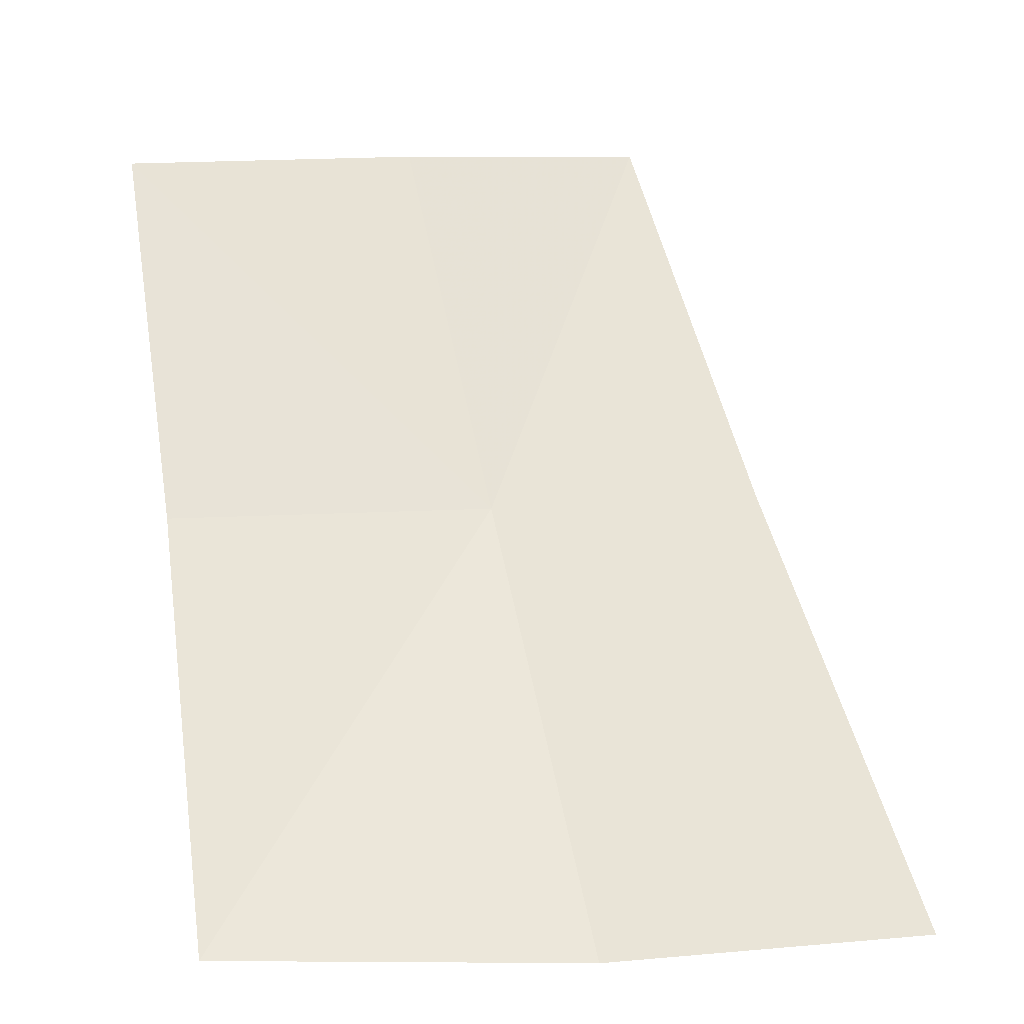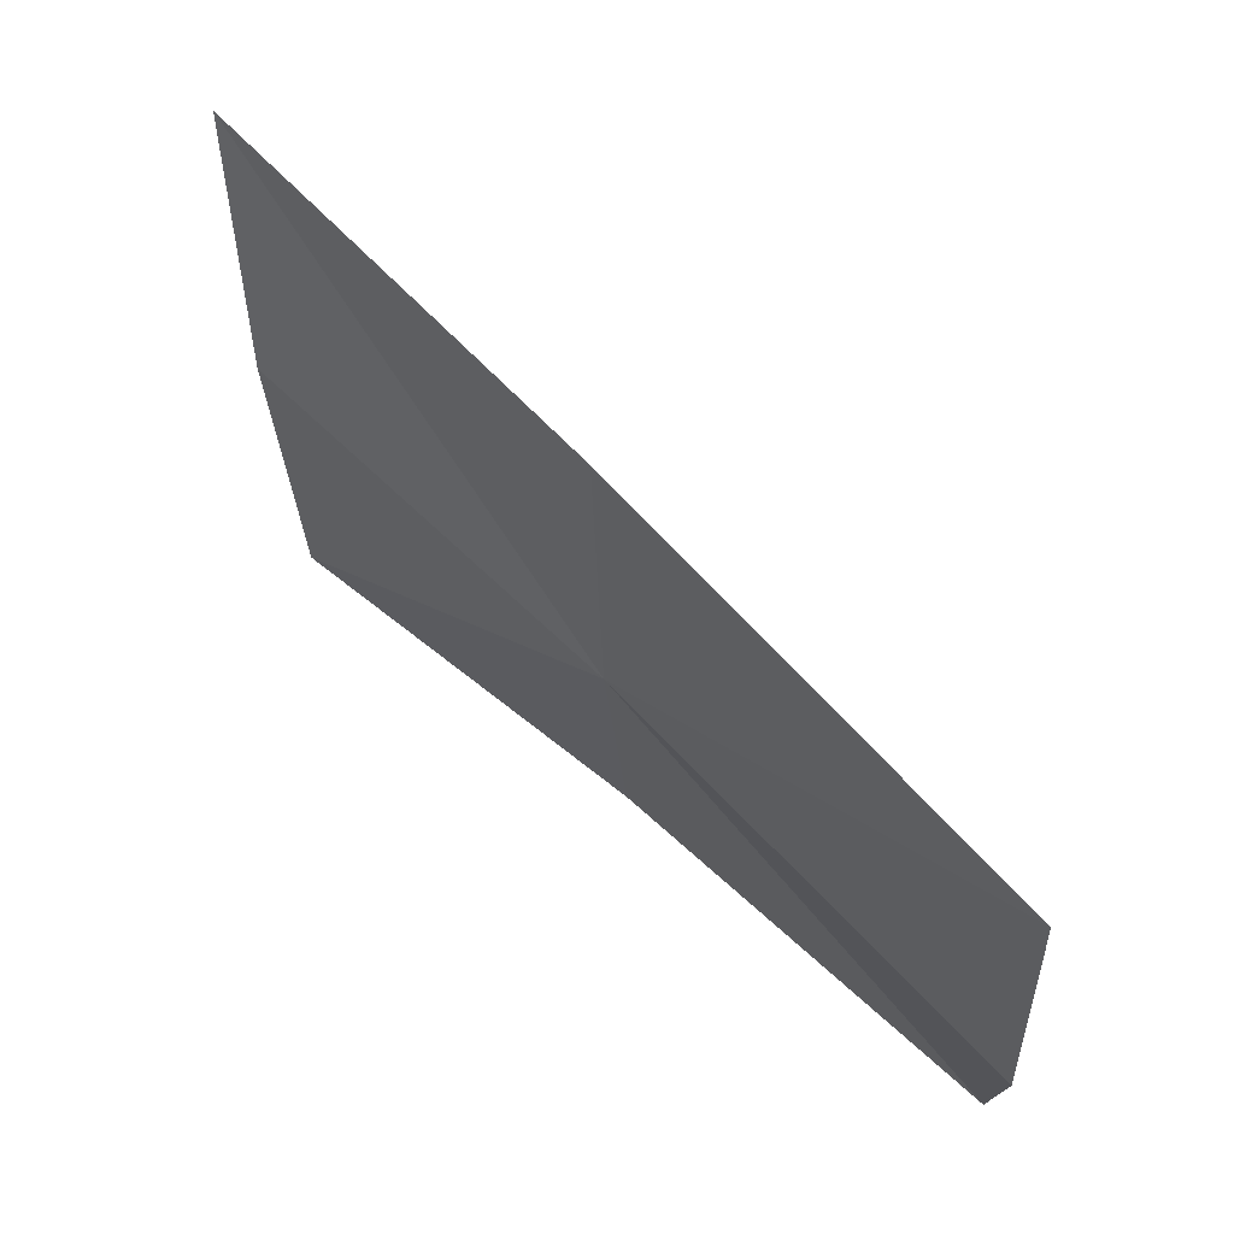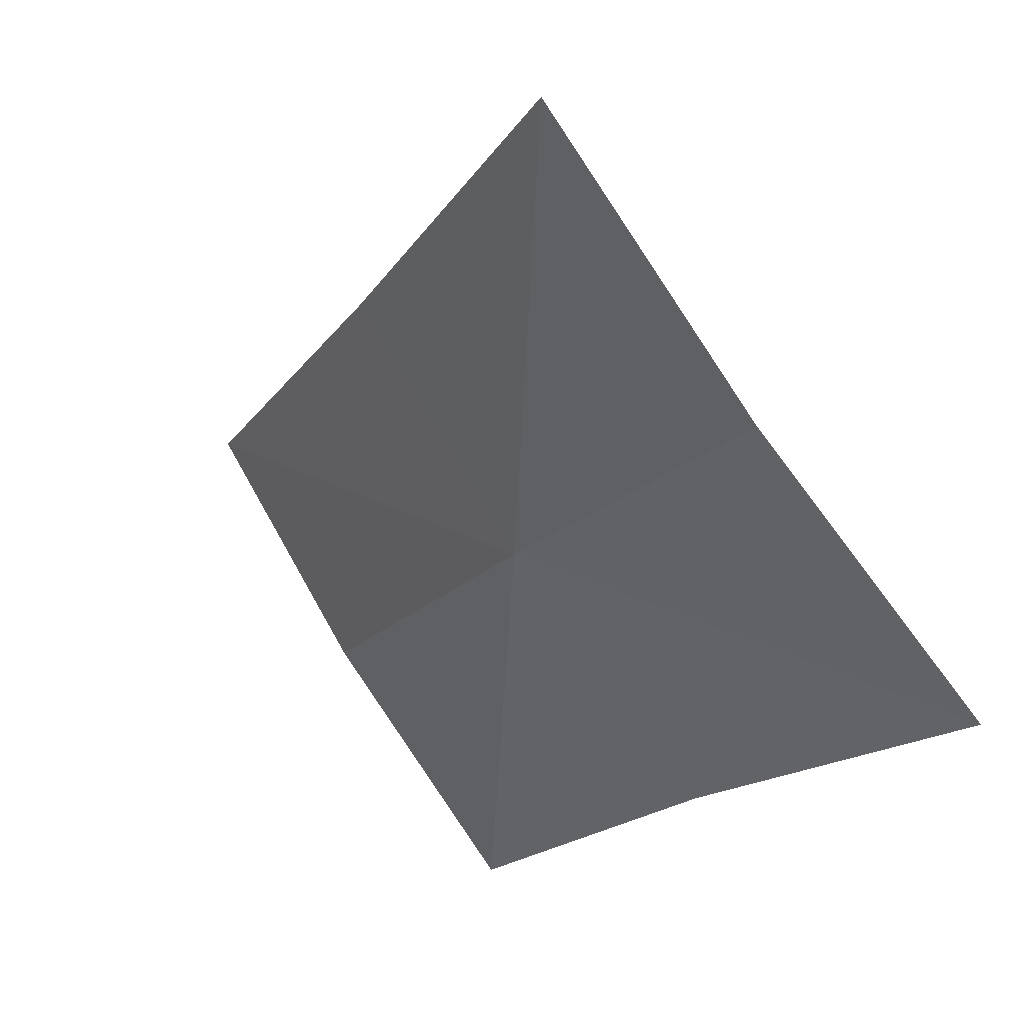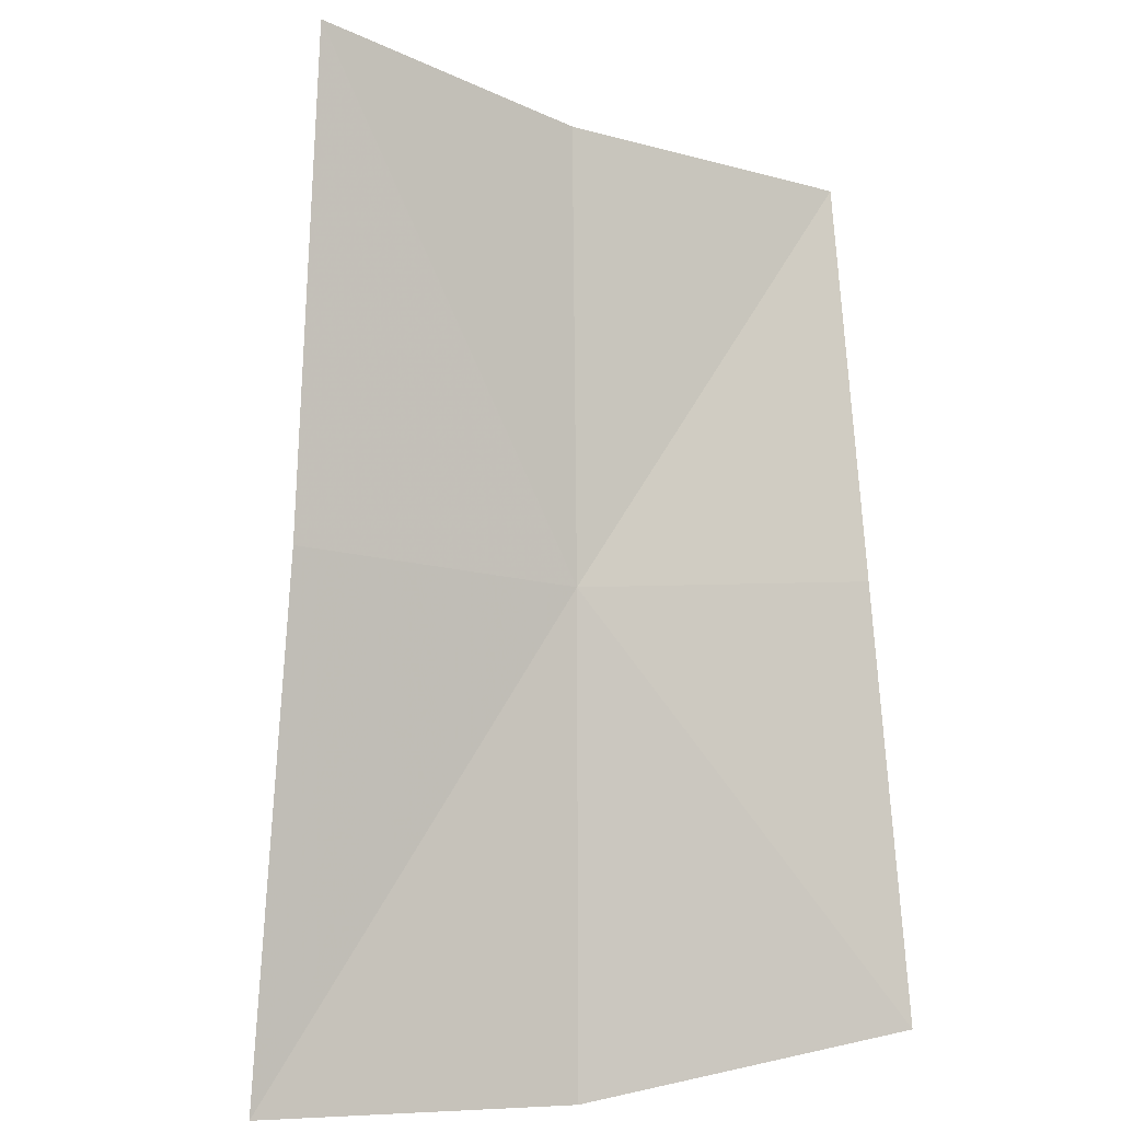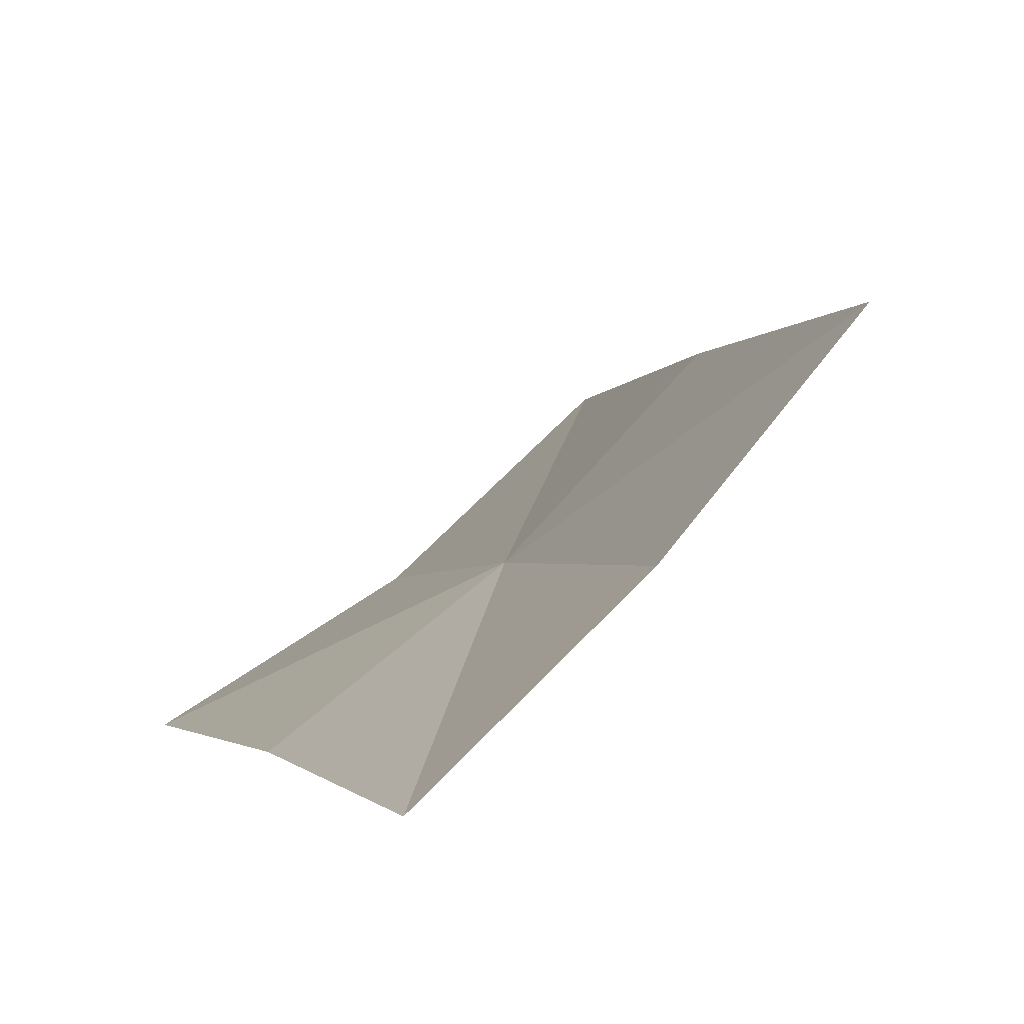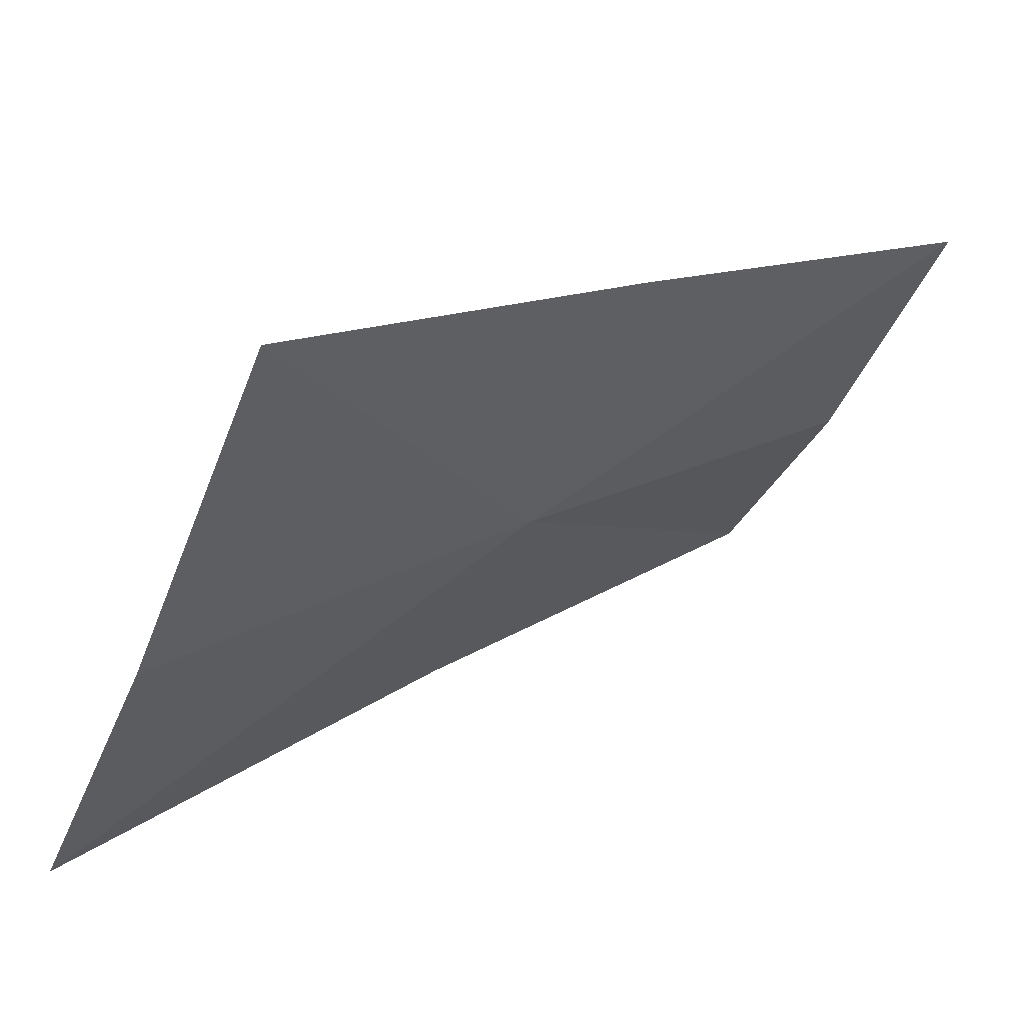
<metadata>
{"format":"obj","ext":"obj","renderer":"f3d","projection":"perspective","resolution":1024,"background":"white","views":[{"elev":10.8,"azim":0.1,"up":"+Z"},{"elev":-8.5,"azim":94.7,"up":"+Y"},{"elev":-65.3,"azim":128.4,"up":"+Y"},{"elev":42.0,"azim":163.8,"up":"+Y"},{"elev":43.3,"azim":-38.6,"up":"+Y"},{"elev":-63.5,"azim":-109.8,"up":"+Y"}]}
</metadata>
<code>
v 0.1674 -0.3613 0.3342
v 0.1847 -0.3085 0.3701
v 0.1981 -0.3462 0.3327
v 0.1572 -0.3271 0.3711
v 0.2136 -0.3876 0.2943
v 0.1783 -0.4003 0.296
v 0.1392 -0.4026 0.2971
v 0.1326 -0.3697 0.3347
v 0.1257 -0.3417 0.371
f 1 3 2
f 1 2 4
f 1 6 5
f 1 5 3
f 1 8 7
f 1 7 6
f 1 4 9
f 1 9 8

</code>
